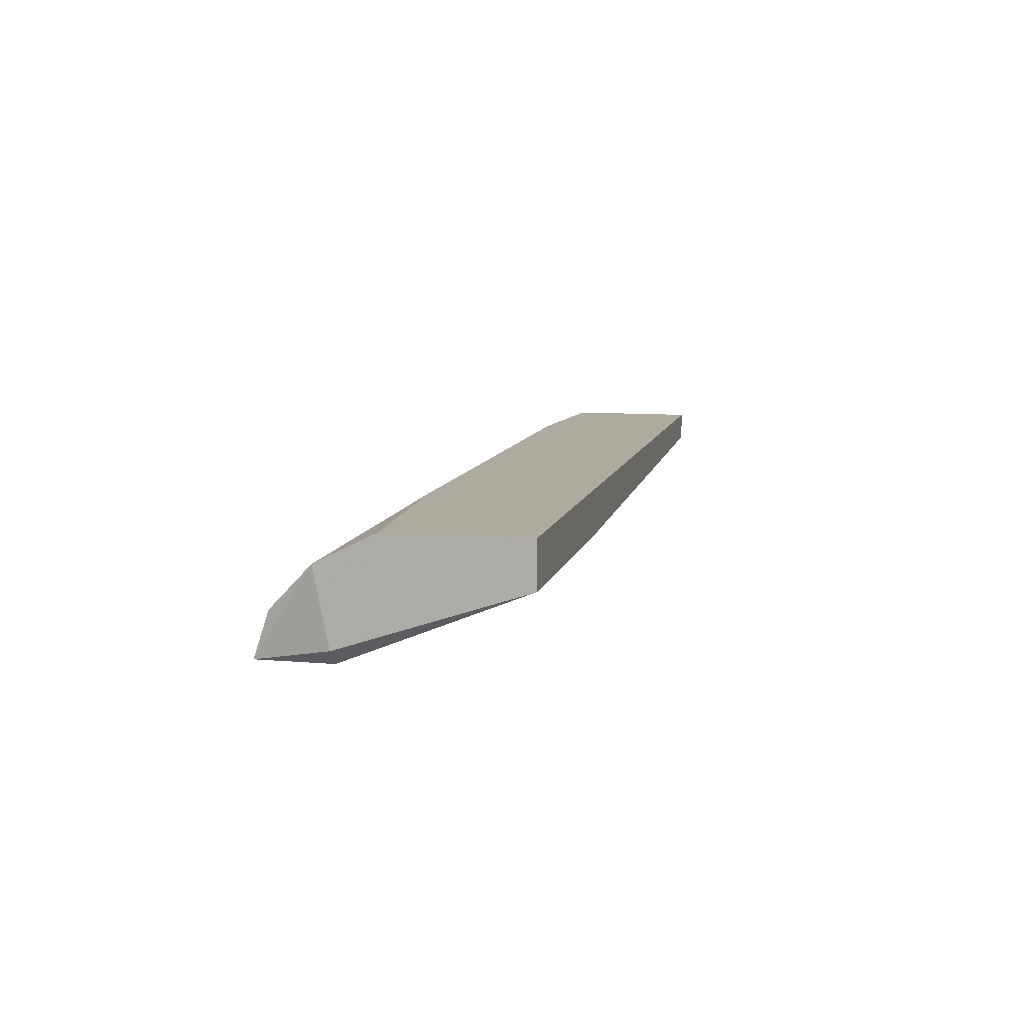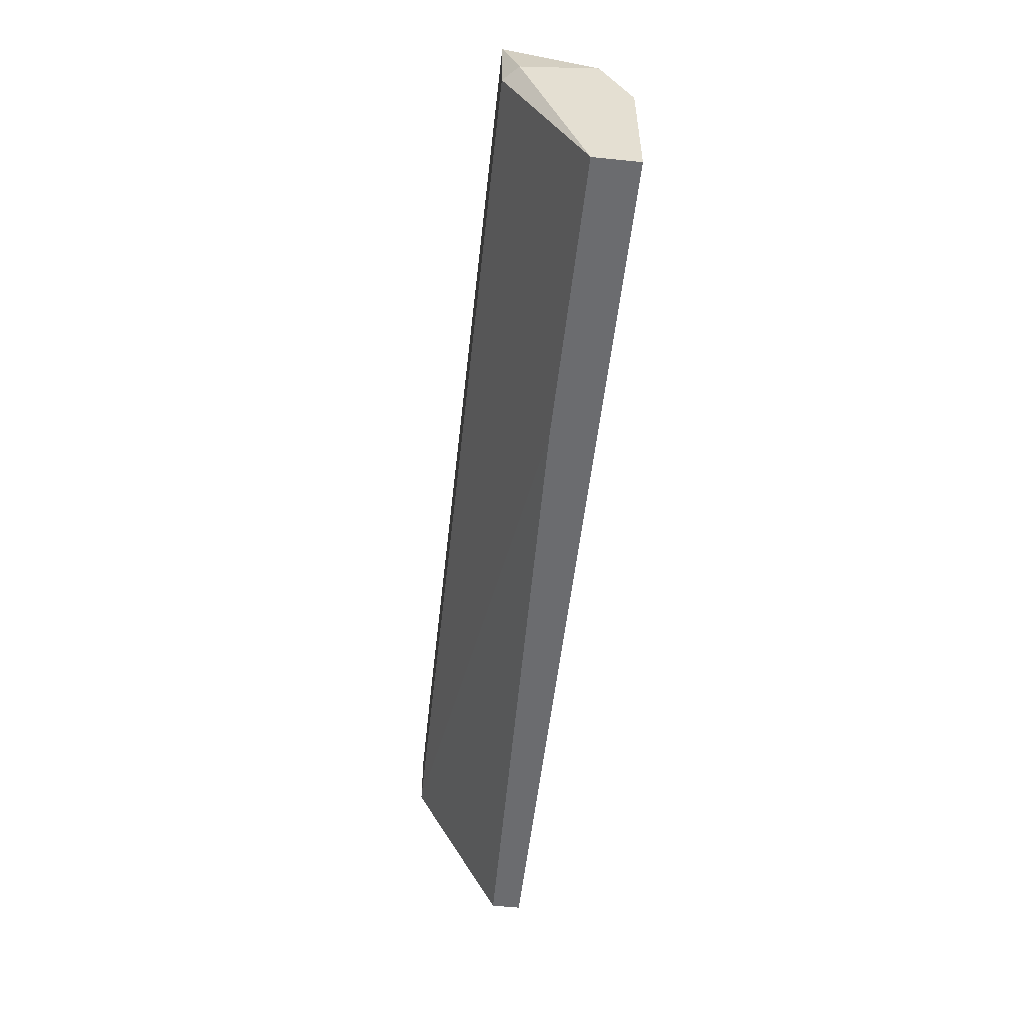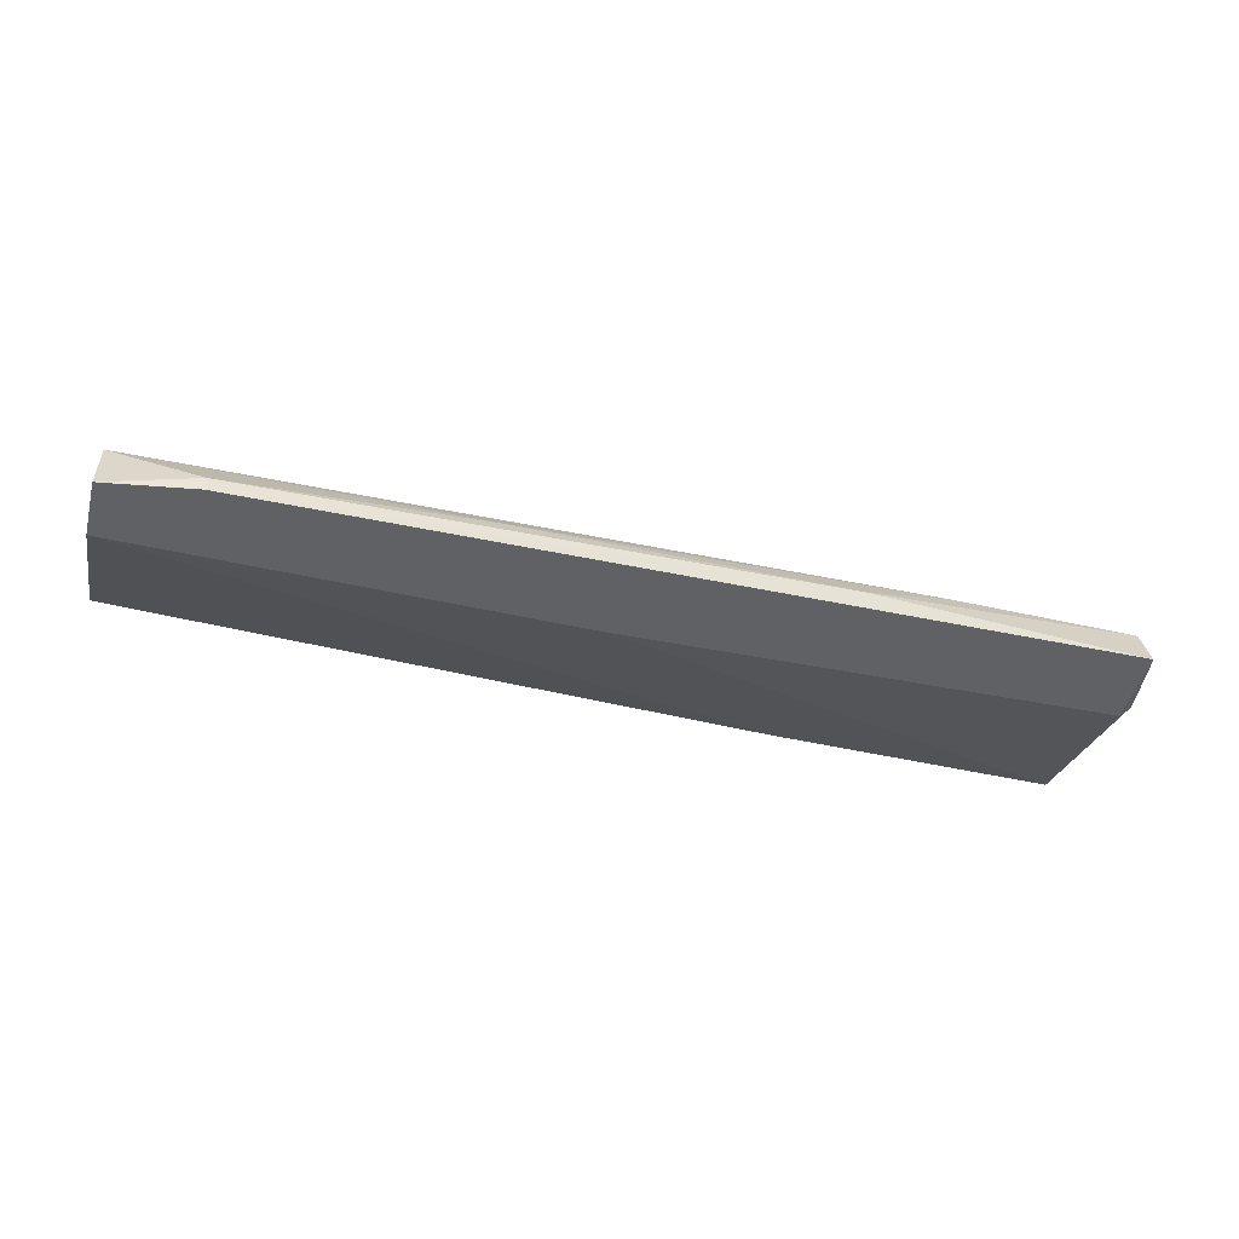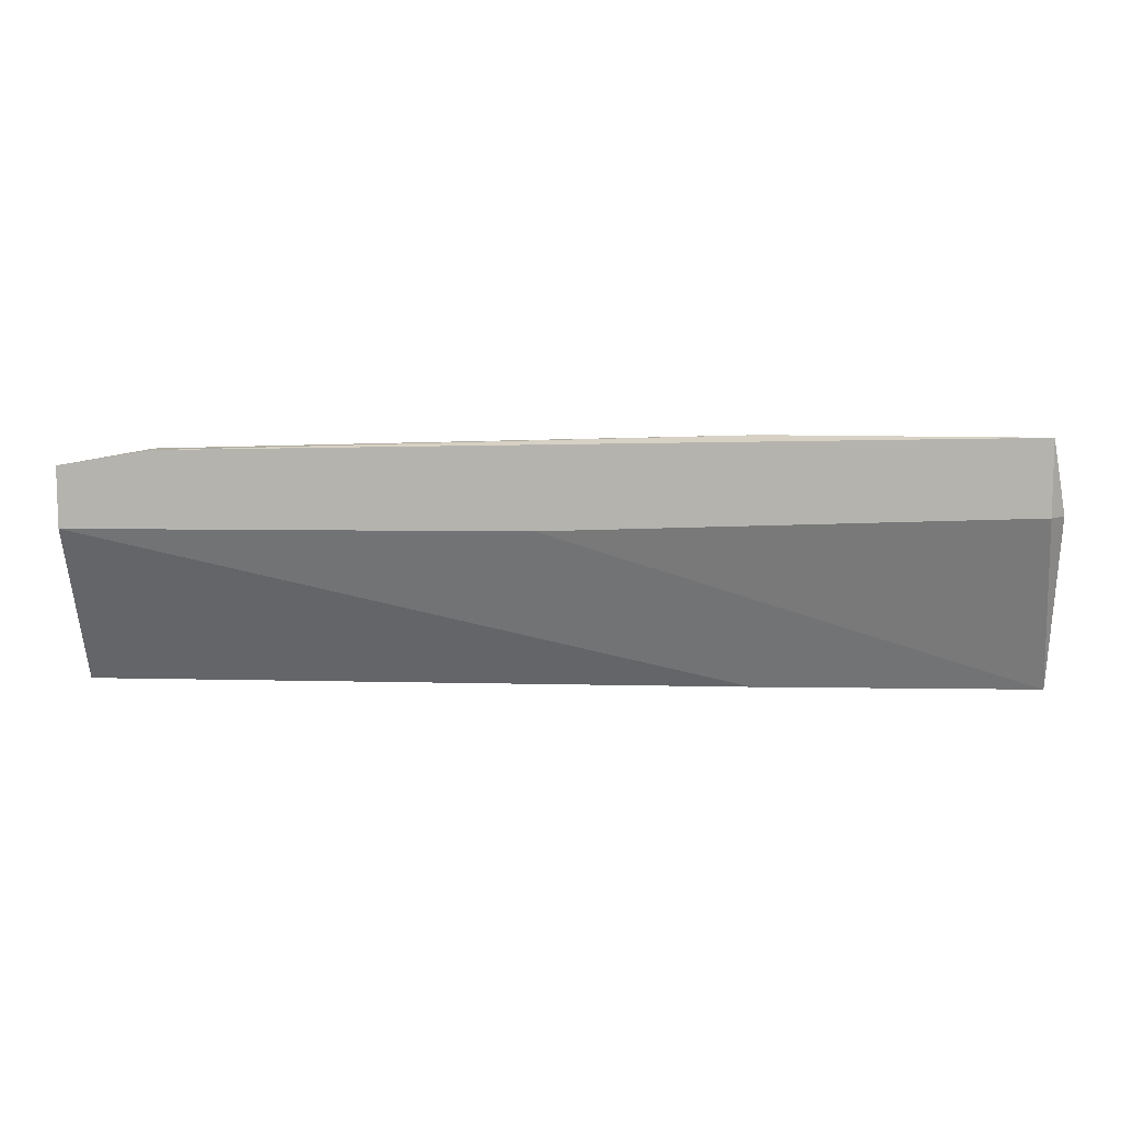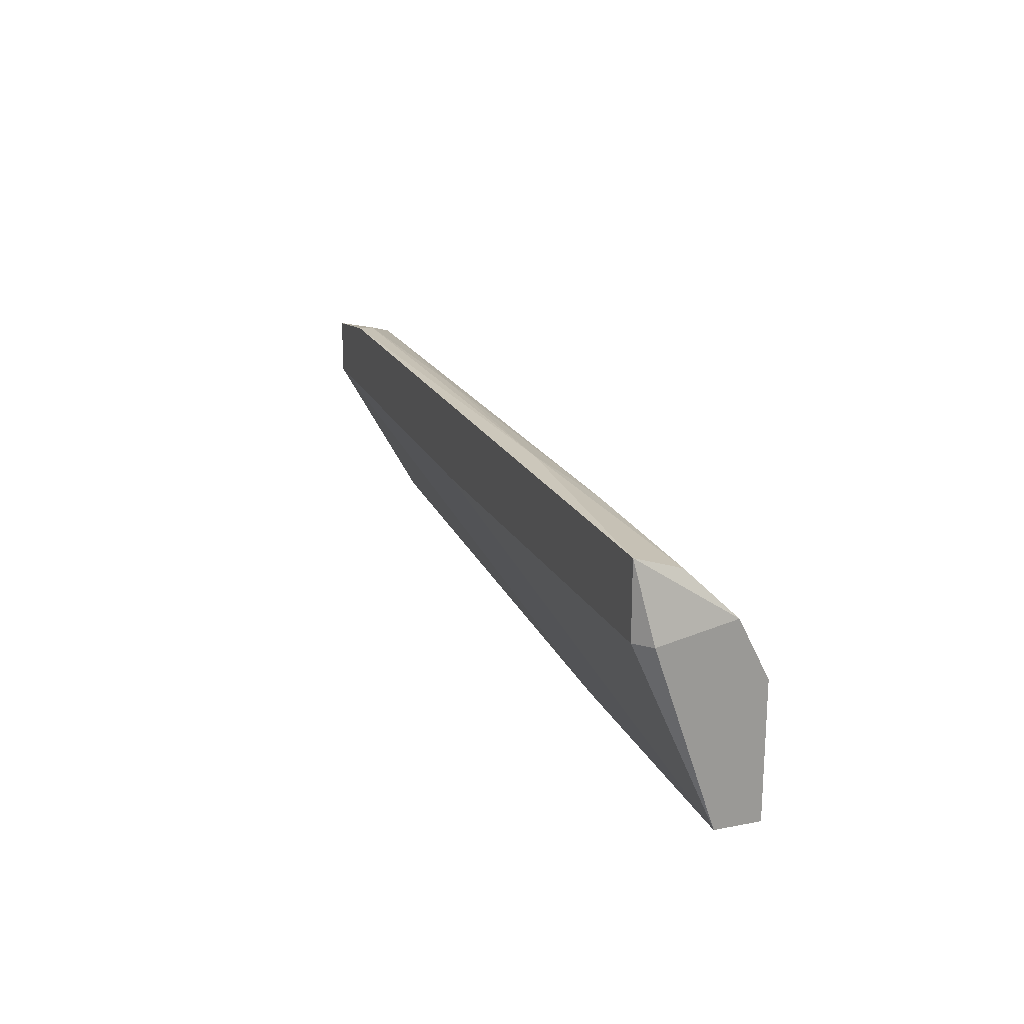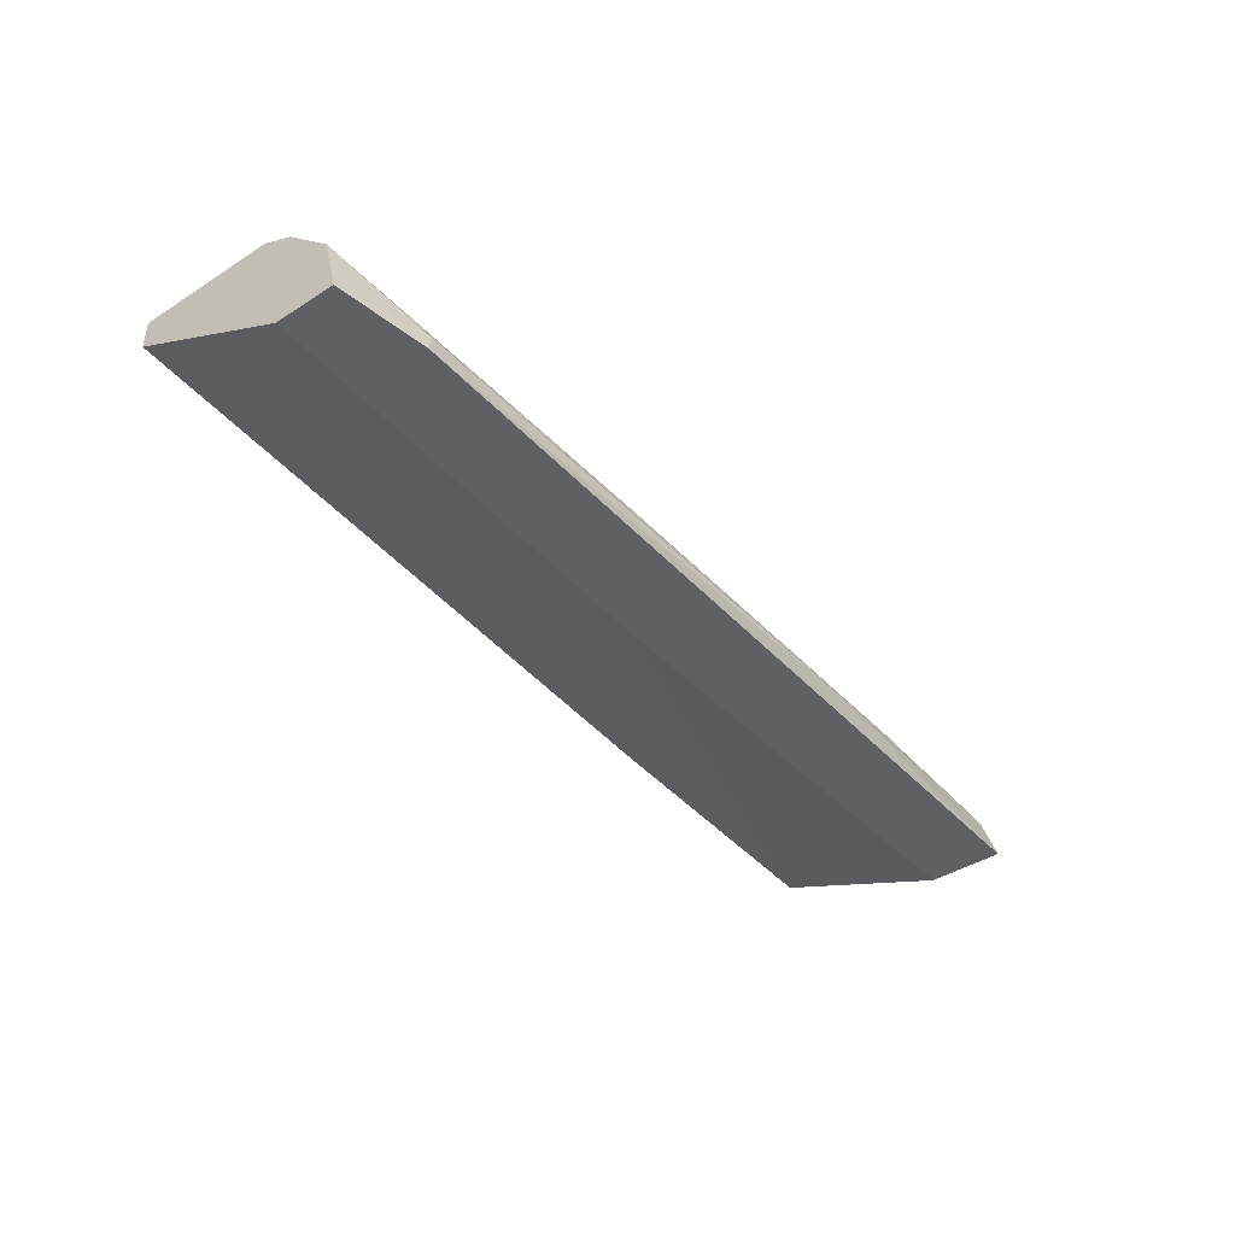
<metadata>
{"format":"obj","ext":"obj","renderer":"f3d","projection":"perspective","resolution":1024,"background":"white","views":[{"elev":9.5,"azim":102.7,"up":"+Y"},{"elev":-53.7,"azim":83.7,"up":"+Z"},{"elev":-46.3,"azim":-14.6,"up":"+Y"},{"elev":9.5,"azim":2.2,"up":"+Z"},{"elev":20.3,"azim":70.4,"up":"+Z"},{"elev":-42.1,"azim":-52.5,"up":"+Y"}]}
</metadata>
<code>
v 0.05749 -6.1e-05 0.008941
v 0.05749 0.004166 -0.00374
v 0.05749 0.007336 -0.00374
v 0.05749 0.007336 0.00577
v 0.05749 0.005222 0.009998
v 0.01522 0.000995 0.01317
v -0.00909 -0.001118 0.007884
v -0.00909 -0.001118 0.01211
v -0.00909 0.003109 0.01106
v -0.00909 0.007336 -0.00374
v -0.00909 0.007336 0.00577
v -0.00909 0.006279 0.007884
v -0.00909 0.005222 -0.00374
v 0.0374 -6.1e-05 0.01422
v 0.0374 0.004166 -0.00374
v 0.02261 -0.001118 0.007884
v 0.04373 0.002052 0.01317
v 0.002536 0.007336 0.006827
v 0.03318 0.005222 0.009998
v -0.00275 -6.1e-05 0.01317
v -0.00275 -0.001118 0.01317
v 0.04269 0.007336 0.006827
v 0.05642 -0.001118 0.008941
v 0.05642 -0.001118 0.01422
v 0.05642 0.002052 0.01317
f 9 8 20
f 13 10 3
f 3 10 4
f 10 13 12
f 12 13 7
f 13 3 2
f 3 4 2
f 7 23 24
f 2 4 5
f 7 24 21
f 4 10 18
f 12 7 9
f 6 17 9
f 7 13 15
f 13 2 15
f 2 7 15
f 23 7 16
f 2 23 16
f 7 2 16
f 18 12 19
f 5 18 19
f 17 5 19
f 12 9 19
f 9 17 19
f 10 12 11
f 18 10 11
f 12 18 11
f 21 24 14
f 17 6 14
f 7 21 8
f 9 7 8
f 23 2 1
f 24 23 1
f 2 5 1
f 5 24 1
f 24 5 25
f 5 17 25
f 14 24 25
f 17 14 25
f 5 4 22
f 4 18 22
f 18 5 22
f 6 9 20
f 14 6 20
f 21 14 20
f 8 21 20

</code>
